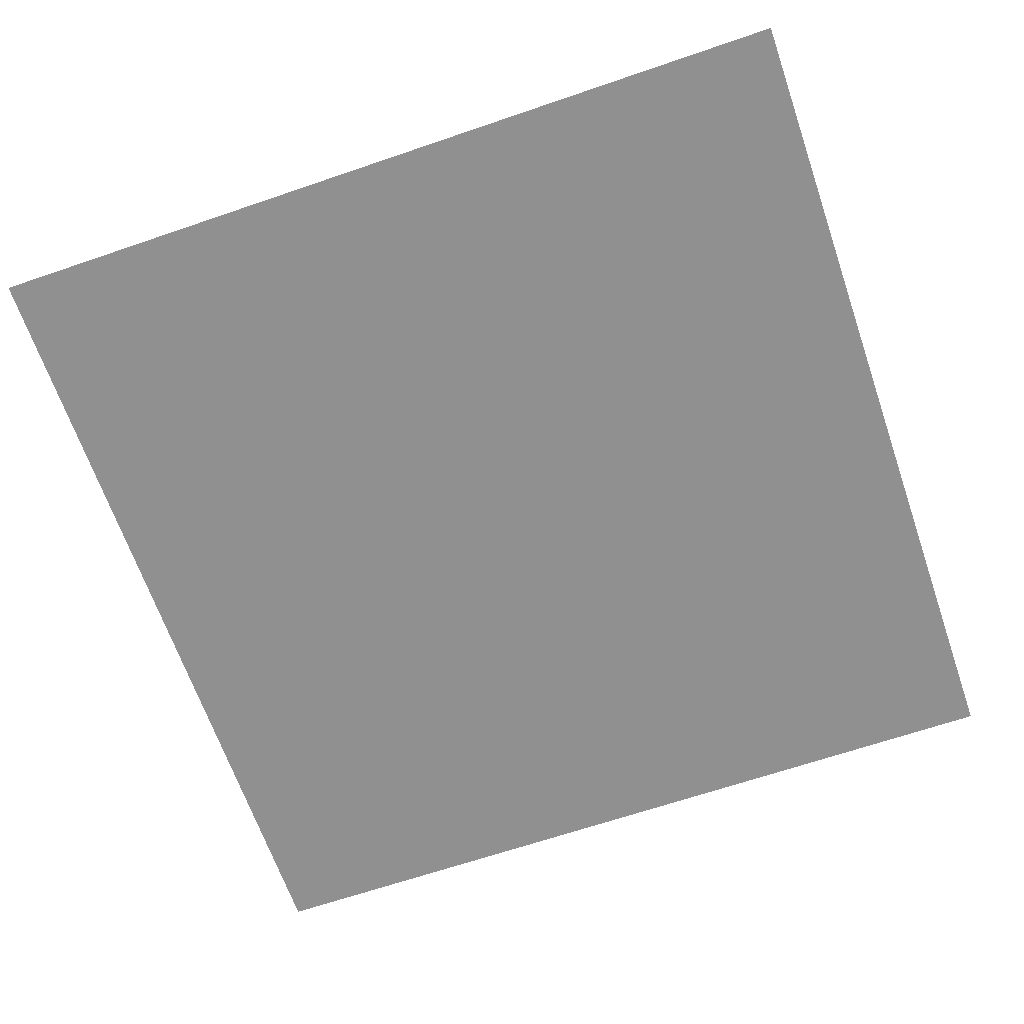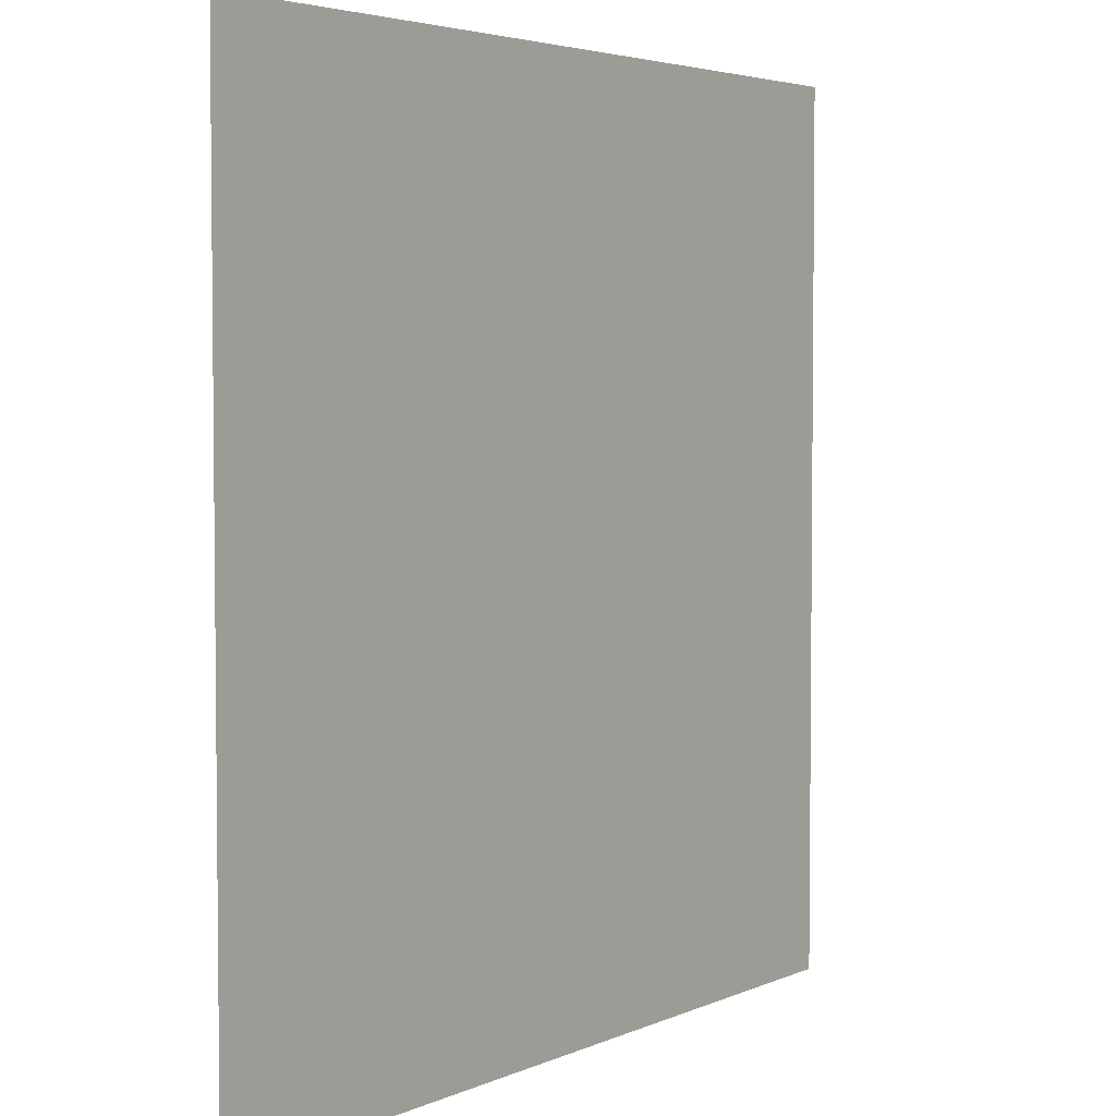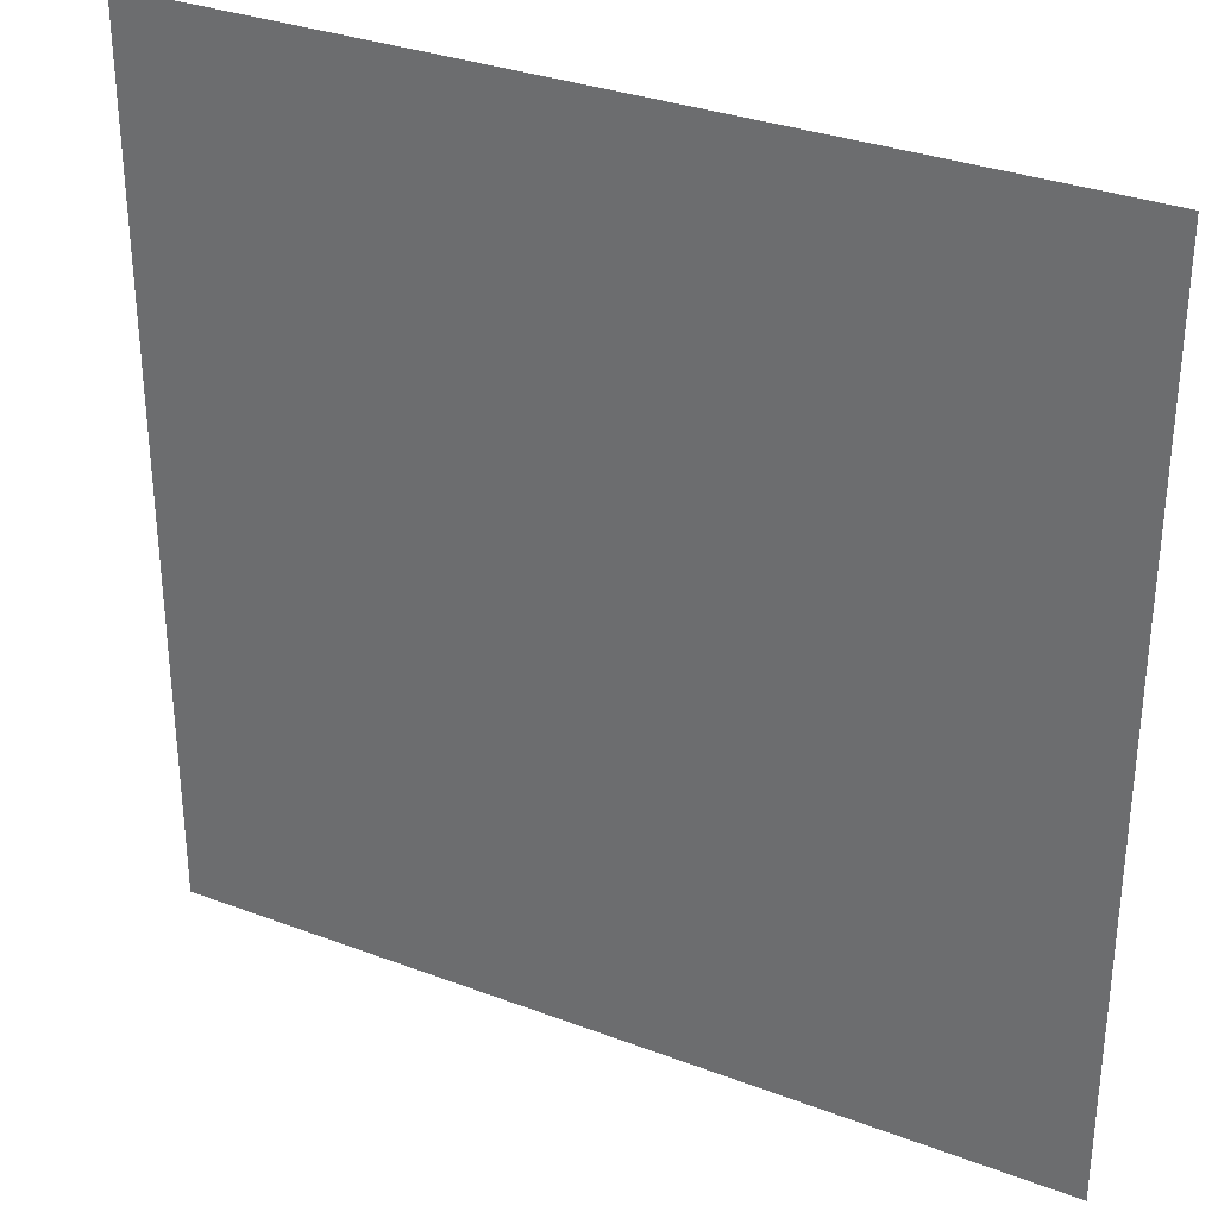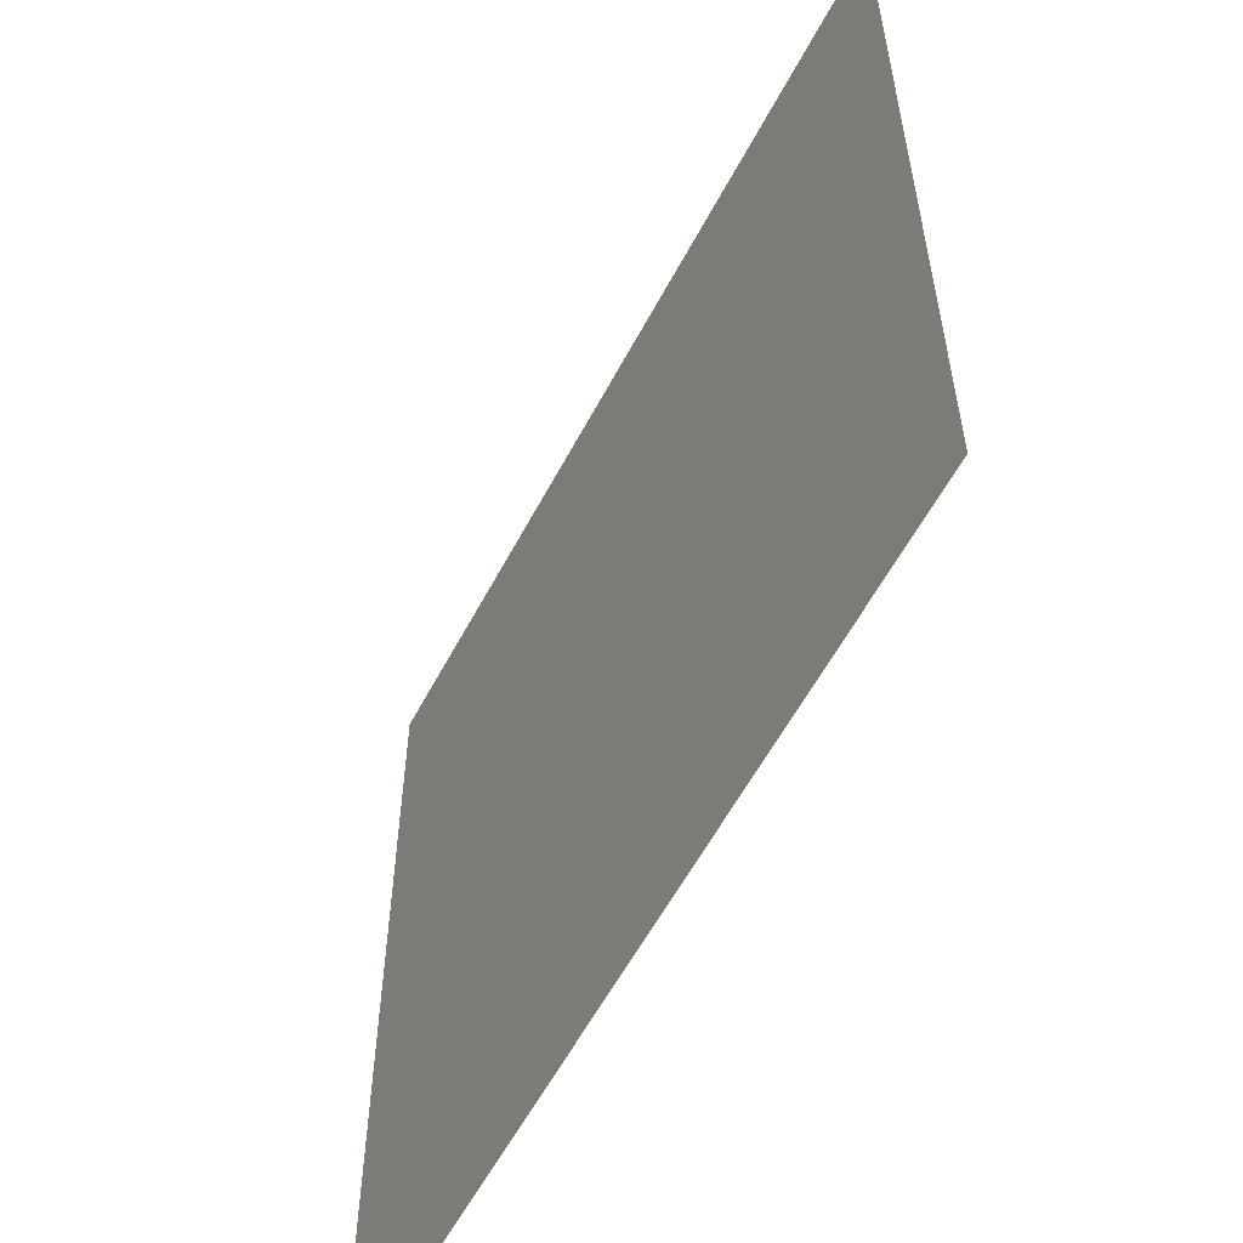
<metadata>
{"format":"obj","ext":"obj","renderer":"f3d","projection":"perspective","resolution":1024,"background":"white","views":[{"elev":-65.8,"azim":19.0,"up":"+Z"},{"elev":4.0,"azim":-54.9,"up":"+Y"},{"elev":32.2,"azim":-152.1,"up":"+Y"},{"elev":-58.2,"azim":-117.7,"up":"+Y"}]}
</metadata>
<code>
o MeshTelevision_15_0_GeomSubset_4
v 0.00076 -0.01027 0.04403
v -0.00076 -0.01027 0.04403
v 0.00076 -0.008754 0.04403
v -0.00076 -0.008754 0.04403
v 0.00076 -0.01027 0.04403
v -0.00076 -0.01027 0.04403
v 0.00076 -0.008754 0.04403
v -0.00076 -0.008754 0.04403
v 0.00076 -0.01027 0.04403
v -0.00076 -0.01027 0.04403
v 0.00076 -0.008754 0.04403
v -0.00076 -0.008754 0.04403
v 0.00076 -0.01027 0.04403
v -0.00076 -0.01027 0.04403
v 0.00076 -0.008754 0.04403
v -0.00076 -0.008754 0.04403
v 0.00076 -0.01027 0.04403
v -0.00076 -0.01027 0.04403
v 0.00076 -0.008754 0.04403
v -0.00076 -0.008754 0.04403
v 0.448 -0.1327 -0.1581
v 0.448 -0.1327 0.4083
v 0.448 -0.08869 0.4083
v 0.448 -0.08869 -0.1581
v 0.3269 -0.009513 0.3317
v 0.3269 -0.009513 -0.08167
v 0.5744 -0.08869 -0.1581
v 0.5744 -0.1327 -0.1581
v 0.5744 -0.08869 0.4083
v 0.5744 -0.1327 0.4083
v 0.448 -0.08869 -0.2125
v 0.448 -0.1327 -0.2125
v 0.5699 -0.08869 -0.1749
v 0.5718 -0.1327 -0.1749
v 0 -0.1327 0.4083
v 0 -0.08869 0.4083
v 0 -0.009513 0.3317
v 0 -0.009513 -0.08167
v 0 -0.08869 -0.1581
v 0 -0.08869 -0.2673
v 0 -0.1327 -0.2673
v 0 -0.1327 -0.1581
v 0.05831 -0.1327 0.4083
v 0.05831 -0.08869 0.4083
v 0.05831 -0.009513 0.3317
v 0.05831 -0.009513 -0.08167
v 0.05831 -0.08869 -0.1581
v 0.05831 -0.08869 -0.2633
v 0.05831 -0.1327 -0.2633
v 0.05831 -0.1327 -0.1581
v 0.03867 -0.1327 0.4083
v 0.03867 -0.08869 0.4083
v 0.03867 -0.009513 0.3317
v 0.03867 -0.009513 -0.08167
v 0.03867 -0.08869 -0.1581
v 0.03867 -0.08869 -0.266
v 0.03867 -0.1327 -0.266
v 0.03867 -0.1327 -0.1581
v 0.01904 -0.1327 0.4083
v 0.01904 -0.08869 0.4083
v 0.01904 -0.009513 0.3317
v 0.01904 -0.009513 -0.08167
v 0.01904 -0.08869 -0.1581
v 0.01904 -0.08869 -0.2673
v 0.01904 -0.1327 -0.2673
v 0.01904 -0.1327 -0.1581
v 0.5502 -0.1327 0.4083
v 0.5502 -0.08869 0.4083
v 0.5502 -0.08869 -0.1581
v 0.5575 -0.08869 -0.188
v 0.5575 -0.1327 -0.188
v 0.5502 -0.1327 -0.1581
v 0.5357 -0.1327 0.4083
v 0.5357 -0.08869 0.4083
v 0.5357 -0.08869 -0.1581
v 0.5357 -0.08869 -0.1973
v 0.5357 -0.1327 -0.1973
v 0.5357 -0.1327 -0.1581
v 0.448 -0.08869 -0.1615
v 0.448 -0.1327 -0.1615
v 0.5741 -0.08869 -0.1615
v 0.574 -0.1327 -0.1615
v 0 -0.08869 -0.1615
v 0 -0.1327 -0.1615
v 0.05831 -0.08869 -0.1615
v 0.05831 -0.1327 -0.1615
v 0.03867 -0.08869 -0.1615
v 0.03867 -0.1327 -0.1615
v 0.01904 -0.08869 -0.1615
v 0.01904 -0.1327 -0.1615
v 0.5517 -0.08869 -0.1615
v 0.5518 -0.1327 -0.1615
v 0.5357 -0.08869 -0.1615
v 0.5357 -0.1327 -0.1615
v 0.448 -0.09249 -0.1581
v 0.5357 -0.09249 -0.1581
v 0.5357 -0.09249 -0.1615
v 0.448 -0.09249 -0.1615
v 0.5704 -0.09249 -0.1581
v 0.5704 -0.1289 -0.1581
v 0.5704 -0.1289 -0.1615
v 0.5704 -0.09249 -0.1615
v 0.448 -0.1289 -0.1581
v 0.5357 -0.1289 -0.1581
v 0.448 -0.1289 -0.1615
v 0.5357 -0.1289 -0.1615
v 0 -0.1289 -0.1581
v 0.01904 -0.1289 -0.1581
v 0 -0.1289 -0.1615
v 0.01904 -0.1289 -0.1615
v 0.05831 -0.1289 -0.1581
v 0.05831 -0.1289 -0.1615
v 0.03867 -0.1289 -0.1581
v 0.03867 -0.1289 -0.1615
v 0.5502 -0.1289 -0.1581
v 0.5518 -0.1289 -0.1615
v 0 -0.09249 -0.1615
v 0.01904 -0.09249 -0.1615
v 0 -0.09249 -0.1581
v 0.01904 -0.09249 -0.1581
v 0.05831 -0.09249 -0.1615
v 0.05831 -0.09249 -0.1581
v 0.03867 -0.09249 -0.1615
v 0.03867 -0.09249 -0.1581
v 0.5517 -0.09249 -0.1615
v 0.5502 -0.09249 -0.1581
v 0 -0.09706 -0.2673
v 0.01904 -0.09706 -0.2673
v 0.03867 -0.09706 -0.266
v 0.05831 -0.09706 -0.2633
v 0.448 -0.09706 -0.2125
v 0.5357 -0.09706 -0.1973
v 0.5575 -0.09706 -0.188
v 0.5699 -0.09706 -0.1749
v 0.5741 -0.09706 -0.1615
v 0.5704 -0.09942 -0.1615
v 0.5704 -0.09942 -0.1581
v 0.5744 -0.09706 -0.1581
v 0.5744 -0.09706 0.4083
v 0.5502 -0.09706 0.4083
v 0.5357 -0.09706 0.4083
v 0.448 -0.09706 0.4083
v 0.05831 -0.09706 0.4083
v 0.03867 -0.09706 0.4083
v 0.01904 -0.09706 0.4083
v 0 -0.09706 0.4083
v 0 -0.1243 -0.2673
v 0.01904 -0.1243 -0.2673
v 0.03867 -0.1243 -0.266
v 0.05831 -0.1243 -0.2633
v 0.448 -0.1243 -0.2125
v 0.5357 -0.1243 -0.1973
v 0.5575 -0.1243 -0.188
v 0.5718 -0.1243 -0.1749
v 0.574 -0.1243 -0.1615
v 0.5704 -0.122 -0.1615
v 0.5704 -0.122 -0.1581
v 0.5744 -0.1243 -0.1581
v 0.5744 -0.1243 0.4083
v 0.5502 -0.1243 0.4083
v 0.5357 -0.1243 0.4083
v 0.448 -0.1243 0.4083
v 0.05831 -0.1243 0.4083
v 0.03867 -0.1243 0.4083
v 0.01904 -0.1243 0.4083
v 0 -0.1243 0.4083
v 0 -0.09706 -0.2744
v 0 -0.1243 -0.2744
v 0.01928 -0.09706 -0.2744
v 0.01928 -0.1243 -0.2744
v 0.03938 -0.1243 -0.273
v 0.03938 -0.09706 -0.273
v 0.05927 -0.1243 -0.2703
v 0.05927 -0.09706 -0.2703
v 0.4491 -0.1243 -0.2194
v 0.4491 -0.09706 -0.2194
v 0.5377 -0.1243 -0.204
v 0.5377 -0.09706 -0.204
v 0.5612 -0.1243 -0.1938
v 0.5612 -0.09706 -0.1938
v 0.5758 -0.1243 -0.1781
v 0.5758 -0.09706 -0.1781
v 0.5779 -0.1243 -0.1615
v 0.5779 -0.09706 -0.1615
v 0.574 -0.122 -0.1615
v 0.574 -0.09942 -0.1615
v 0.574 -0.09942 -0.1581
v 0.574 -0.122 -0.1581
v 0.5776 -0.09706 -0.1581
v 0.5776 -0.1243 -0.1581
v 0.5779 -0.1243 0.4154
v 0.5779 -0.09706 0.4154
v 0.5502 -0.1243 0.4154
v 0.5502 -0.09706 0.4154
v 0.5357 -0.1243 0.4154
v 0.5357 -0.09706 0.4154
v 0.448 -0.1243 0.4154
v 0.448 -0.09706 0.4154
v 0.05831 -0.09706 0.4154
v 0.05831 -0.1243 0.4154
v 0.03867 -0.1243 0.4154
v 0.03867 -0.09706 0.4154
v 0.01904 -0.1243 0.4154
v 0.01904 -0.09706 0.4154
v 0 -0.1243 0.4154
v 0 -0.09706 0.4154
v -0.448 -0.1327 -0.1581
v -0.448 -0.1327 0.4083
v -0.448 -0.08869 0.4083
v -0.448 -0.08869 -0.1581
v -0.3269 -0.009513 0.3317
v -0.3269 -0.009513 -0.08167
v -0.5744 -0.08869 -0.1581
v -0.5744 -0.1327 -0.1581
v -0.5744 -0.08869 0.4083
v -0.5744 -0.1327 0.4083
v -0.448 -0.08869 -0.2125
v -0.448 -0.1327 -0.2125
v -0.5699 -0.08869 -0.1749
v -0.5718 -0.1327 -0.1749
v -0.05831 -0.1327 0.4083
v -0.05831 -0.08869 0.4083
v -0.05831 -0.009513 0.3317
v -0.05831 -0.009513 -0.08167
v -0.05831 -0.08869 -0.1581
v -0.05831 -0.08869 -0.2633
v -0.05831 -0.1327 -0.2633
v -0.05831 -0.1327 -0.1581
v -0.03867 -0.1327 0.4083
v -0.03867 -0.08869 0.4083
v -0.03867 -0.009513 0.3317
v -0.03867 -0.009513 -0.08167
v -0.03867 -0.08869 -0.1581
v -0.03867 -0.08869 -0.266
v -0.03867 -0.1327 -0.266
v -0.03867 -0.1327 -0.1581
v -0.01904 -0.1327 0.4083
v -0.01904 -0.08869 0.4083
v -0.01904 -0.009513 0.3317
v -0.01904 -0.009513 -0.08167
v -0.01904 -0.08869 -0.1581
v -0.01904 -0.08869 -0.2673
v -0.01904 -0.1327 -0.2673
v -0.01904 -0.1327 -0.1581
v -0.5502 -0.1327 0.4083
v -0.5502 -0.08869 0.4083
v -0.5502 -0.08869 -0.1581
v -0.5575 -0.08869 -0.188
v -0.5575 -0.1327 -0.188
v -0.5502 -0.1327 -0.1581
v -0.5357 -0.1327 0.4083
v -0.5357 -0.08869 0.4083
v -0.5357 -0.08869 -0.1581
v -0.5357 -0.08869 -0.1973
v -0.5357 -0.1327 -0.1973
v -0.5357 -0.1327 -0.1581
v -0.448 -0.08869 -0.1615
v -0.448 -0.1327 -0.1615
v -0.5741 -0.08869 -0.1615
v -0.574 -0.1327 -0.1615
v -0.05831 -0.08869 -0.1615
v -0.05831 -0.1327 -0.1615
v -0.03867 -0.08869 -0.1615
v -0.03867 -0.1327 -0.1615
v -0.01904 -0.08869 -0.1615
v -0.01904 -0.1327 -0.1615
v -0.5517 -0.08869 -0.1615
v -0.5518 -0.1327 -0.1615
v -0.5357 -0.08869 -0.1615
v -0.5357 -0.1327 -0.1615
v -0.448 -0.09249 -0.1581
v -0.5357 -0.09249 -0.1581
v -0.5357 -0.09249 -0.1615
v -0.448 -0.09249 -0.1615
v -0.5704 -0.09249 -0.1581
v -0.5704 -0.1289 -0.1581
v -0.5704 -0.1289 -0.1615
v -0.5704 -0.09249 -0.1615
v -0.448 -0.1289 -0.1581
v -0.5357 -0.1289 -0.1581
v -0.448 -0.1289 -0.1615
v -0.5357 -0.1289 -0.1615
v -0.01904 -0.1289 -0.1581
v -0.01904 -0.1289 -0.1615
v -0.05831 -0.1289 -0.1581
v -0.05831 -0.1289 -0.1615
v -0.03867 -0.1289 -0.1581
v -0.03867 -0.1289 -0.1615
v -0.5502 -0.1289 -0.1581
v -0.5518 -0.1289 -0.1615
v -0.01904 -0.09249 -0.1615
v -0.01904 -0.09249 -0.1581
v -0.05831 -0.09249 -0.1615
v -0.05831 -0.09249 -0.1581
v -0.03867 -0.09249 -0.1615
v -0.03867 -0.09249 -0.1581
v -0.5517 -0.09249 -0.1615
v -0.5502 -0.09249 -0.1581
v -0.01904 -0.09706 -0.2673
v -0.03867 -0.09706 -0.266
v -0.05831 -0.09706 -0.2633
v -0.448 -0.09706 -0.2125
v -0.5357 -0.09706 -0.1973
v -0.5575 -0.09706 -0.188
v -0.5699 -0.09706 -0.1749
v -0.5741 -0.09706 -0.1615
v -0.5704 -0.09942 -0.1615
v -0.5704 -0.09942 -0.1581
v -0.5744 -0.09706 -0.1581
v -0.5744 -0.09706 0.4083
v -0.5502 -0.09706 0.4083
v -0.5357 -0.09706 0.4083
v -0.448 -0.09706 0.4083
v -0.05831 -0.09706 0.4083
v -0.03867 -0.09706 0.4083
v -0.01904 -0.09706 0.4083
v -0.01904 -0.1243 -0.2673
v -0.03867 -0.1243 -0.266
v -0.05831 -0.1243 -0.2633
v -0.448 -0.1243 -0.2125
v -0.5357 -0.1243 -0.1973
v -0.5575 -0.1243 -0.188
v -0.5718 -0.1243 -0.1749
v -0.574 -0.1243 -0.1615
v -0.5704 -0.122 -0.1615
v -0.5704 -0.122 -0.1581
v -0.5744 -0.1243 -0.1581
v -0.5744 -0.1243 0.4083
v -0.5502 -0.1243 0.4083
v -0.5357 -0.1243 0.4083
v -0.448 -0.1243 0.4083
v -0.05831 -0.1243 0.4083
v -0.03867 -0.1243 0.4083
v -0.01904 -0.1243 0.4083
v -0.01928 -0.09706 -0.2744
v -0.01928 -0.1243 -0.2744
v -0.03938 -0.1243 -0.273
v -0.03938 -0.09706 -0.273
v -0.05927 -0.1243 -0.2703
v -0.05927 -0.09706 -0.2703
v -0.4491 -0.1243 -0.2194
v -0.4491 -0.09706 -0.2194
v -0.5377 -0.1243 -0.204
v -0.5377 -0.09706 -0.204
v -0.5612 -0.1243 -0.1938
v -0.5612 -0.09706 -0.1938
v -0.5758 -0.1243 -0.1781
v -0.5758 -0.09706 -0.1781
v -0.5779 -0.1243 -0.1615
v -0.5779 -0.09706 -0.1615
v -0.574 -0.122 -0.1615
v -0.574 -0.09942 -0.1615
v -0.574 -0.09942 -0.1581
v -0.574 -0.122 -0.1581
v -0.5776 -0.09706 -0.1581
v -0.5776 -0.1243 -0.1581
v -0.5779 -0.1243 0.4154
v -0.5779 -0.09706 0.4154
v -0.5502 -0.1243 0.4154
v -0.5502 -0.09706 0.4154
v -0.5357 -0.1243 0.4154
v -0.5357 -0.09706 0.4154
v -0.448 -0.1243 0.4154
v -0.448 -0.09706 0.4154
v -0.05831 -0.09706 0.4154
v -0.05831 -0.1243 0.4154
v -0.03867 -0.1243 0.4154
v -0.03867 -0.09706 0.4154
v -0.01904 -0.1243 0.4154
v -0.01904 -0.09706 0.4154
v 0.02094 -0.1326 -0.2035
v 0.01209 -0.1326 -0.1946
v -1e-06 -0.1326 -0.1914
v -0.01209 -0.1326 -0.1946
v -0.02094 -0.1326 -0.2035
v -0.02418 -0.1326 -0.2155
v -0.02094 -0.1326 -0.2276
v -0.01209 -0.1326 -0.2365
v -1e-06 -0.1326 -0.2397
v 0.01209 -0.1326 -0.2365
v 0.02094 -0.1326 -0.2276
v 0.02418 -0.1326 -0.2155
v 0.02458 -0.1326 -0.2014
v 0.01419 -0.1326 -0.191
v -1e-06 -0.1326 -0.1872
v -0.01419 -0.1326 -0.191
v -0.02458 -0.1326 -0.2014
v -0.02839 -0.1326 -0.2155
v -0.02458 -0.1326 -0.2297
v -0.01419 -0.1326 -0.2401
v -1e-06 -0.1326 -0.2439
v 0.01419 -0.1326 -0.2401
v 0.02458 -0.1326 -0.2297
v 0.02839 -0.1326 -0.2155
v 0.02405 -0.1341 -0.2017
v 0.01388 -0.1341 -0.1915
v -1e-06 -0.1341 -0.1878
v -0.01389 -0.1341 -0.1915
v -0.02405 -0.1341 -0.2017
v -0.02777 -0.1341 -0.2155
v -0.02405 -0.1341 -0.2294
v -0.01389 -0.1341 -0.2396
v -1e-06 -0.1341 -0.2433
v 0.01388 -0.1341 -0.2396
v 0.02405 -0.1341 -0.2294
v 0.02777 -0.1341 -0.2155
v 0.02276 -0.1347 -0.2024
v 0.01314 -0.1347 -0.1928
v -1e-06 -0.1347 -0.1893
v -0.01314 -0.1347 -0.1928
v -0.02276 -0.1347 -0.2024
v -0.02628 -0.1347 -0.2155
v -0.02276 -0.1347 -0.2287
v -0.01314 -0.1347 -0.2383
v -1e-06 -0.1347 -0.2418
v 0.01314 -0.1347 -0.2383
v 0.02276 -0.1347 -0.2287
v 0.02628 -0.1347 -0.2155
v 0.02147 -0.1341 -0.2031
v 0.0124 -0.1341 -0.1941
v -1e-06 -0.1341 -0.1908
v -0.0124 -0.1341 -0.1941
v -0.02148 -0.1341 -0.2031
v -0.0248 -0.1341 -0.2155
v -0.02148 -0.1341 -0.2279
v -0.0124 -0.1341 -0.237
v -1e-06 -0.1341 -0.2403
v 0.0124 -0.1341 -0.237
v 0.02147 -0.1341 -0.2279
v 0.0248 -0.1341 -0.2155
v 0.02141 -0.1335 -0.2032
v 0.01236 -0.1335 -0.1941
v -1e-06 -0.1335 -0.1908
v -0.01236 -0.1335 -0.1941
v -0.02141 -0.1335 -0.2032
v -0.02473 -0.1335 -0.2155
v -0.02141 -0.1335 -0.2279
v -0.01236 -0.1335 -0.237
v -1e-06 -0.1335 -0.2403
v 0.01236 -0.1335 -0.237
v 0.02141 -0.1335 -0.2279
v 0.02473 -0.1335 -0.2155
v -1e-06 -0.1335 -0.2155
v 0.5357 -0.1574 -0.1542
v 0.4659 -0.1574 -0.1539
v 0.5357 -0.1552 -0.1582
v 0.4605 -0.1552 -0.1582
v 0.4605 -0.1552 0.4083
v 0.4659 -0.1574 0.404
v 0.5357 -0.1552 0.4083
v 0.5357 -0.1574 0.4043
v 0.5502 -0.1574 -0.1542
v 0.5502 -0.1552 -0.1582
v 0.5619 -0.1552 -0.1582
v 0.5565 -0.1574 -0.1539
v 0.5565 -0.1574 0.404
v 0.5619 -0.1552 0.4083
v 0.5502 -0.1574 0.4043
v 0.5502 -0.1552 0.4083
v 0.448 -0.1401 0.4083
v 0.448 -0.1401 -0.1581
v 0.5357 -0.1401 -0.1581
v 0.5744 -0.1401 -0.1581
v 0.5744 -0.1401 0.4083
v 0.5357 -0.1401 0.4083
v 0.5502 -0.1401 0.4083
v 0.5502 -0.1401 -0.1581
v -0.4659 -0.1574 -0.1539
v -0.4605 -0.1552 -0.1582
v -0.5357 -0.1552 -0.1582
v -0.5357 -0.1574 -0.1542
v -0.4659 -0.1574 0.404
v -0.4605 -0.1552 0.4083
v -0.5357 -0.1574 0.4043
v -0.5357 -0.1552 0.4083
v -0.5502 -0.1552 -0.1582
v -0.5502 -0.1574 -0.1542
v -0.5619 -0.1552 -0.1582
v -0.5565 -0.1574 -0.1539
v -0.5619 -0.1552 0.4083
v -0.5565 -0.1574 0.404
v -0.5502 -0.1552 0.4083
v -0.5502 -0.1574 0.4043
v -0.448 -0.1401 -0.1581
v -0.448 -0.1401 0.4083
v -0.5357 -0.1401 -0.1581
v -0.5744 -0.1401 -0.1581
v -0.5744 -0.1401 0.4083
v -0.5357 -0.1401 0.4083
v -0.5502 -0.1401 0.4083
v -0.5502 -0.1401 -0.1581
v 0 -0.1282 0.3988
v 0.01904 -0.1282 0.3988
v 0.01904 -0.1282 -0.1486
v 0 -0.1282 -0.1486
v 0.4385 -0.1282 -0.1486
v 0.4385 -0.1282 0.3988
v 0.05831 -0.1282 -0.1486
v 0.05831 -0.1282 0.3988
v 0.03867 -0.1282 0.3988
v 0.03867 -0.1282 -0.1486
v -0.01904 -0.1282 -0.1486
v -0.01904 -0.1282 0.3988
v -0.05831 -0.1282 0.3988
v -0.4385 -0.1282 0.3988
v -0.05831 -0.1282 -0.1486
v -0.4385 -0.1282 -0.1486
v -0.03867 -0.1282 -0.1486
v -0.03867 -0.1282 0.3988
f 17 18 20 19

</code>
